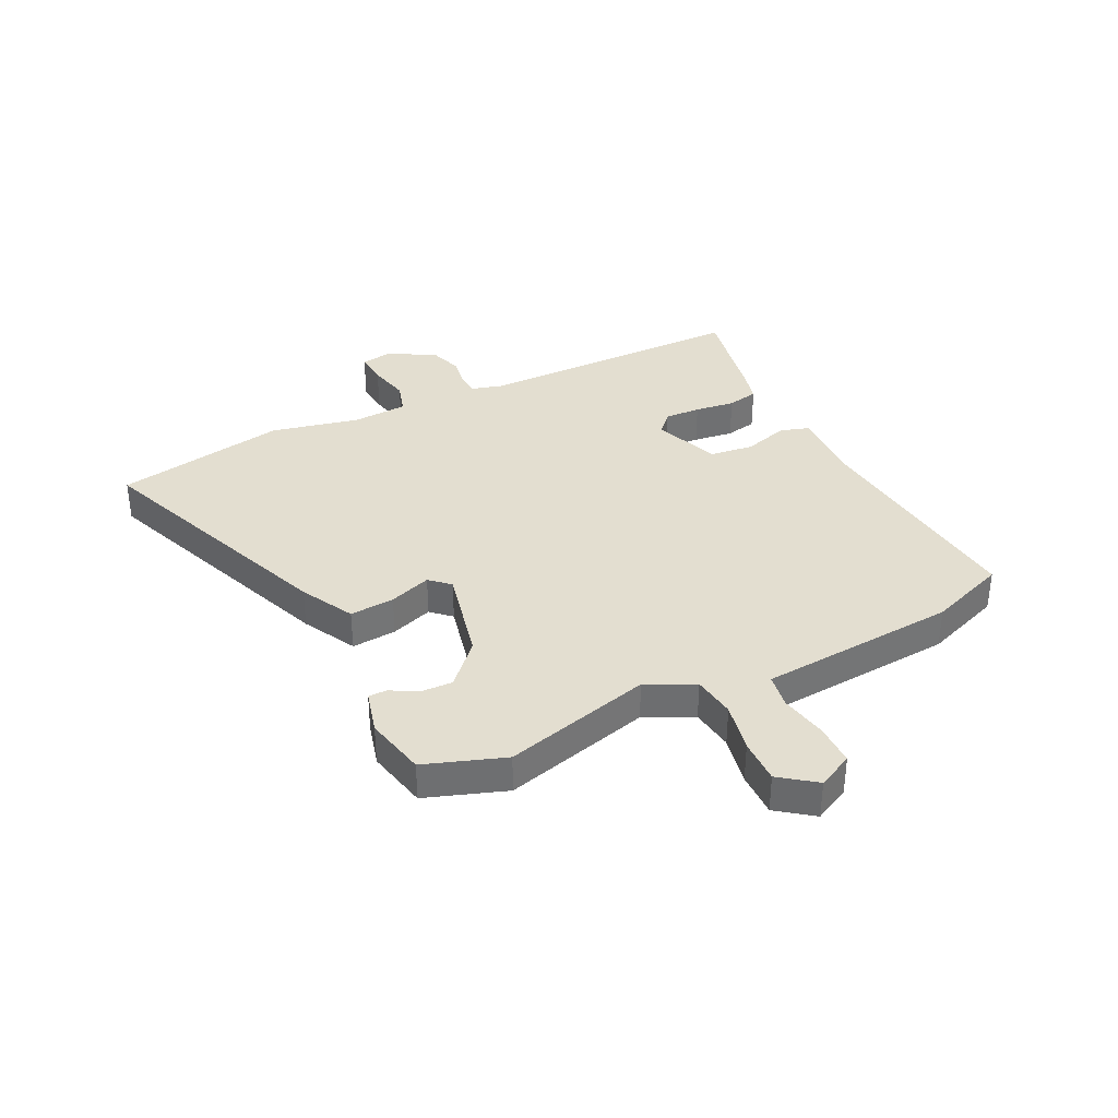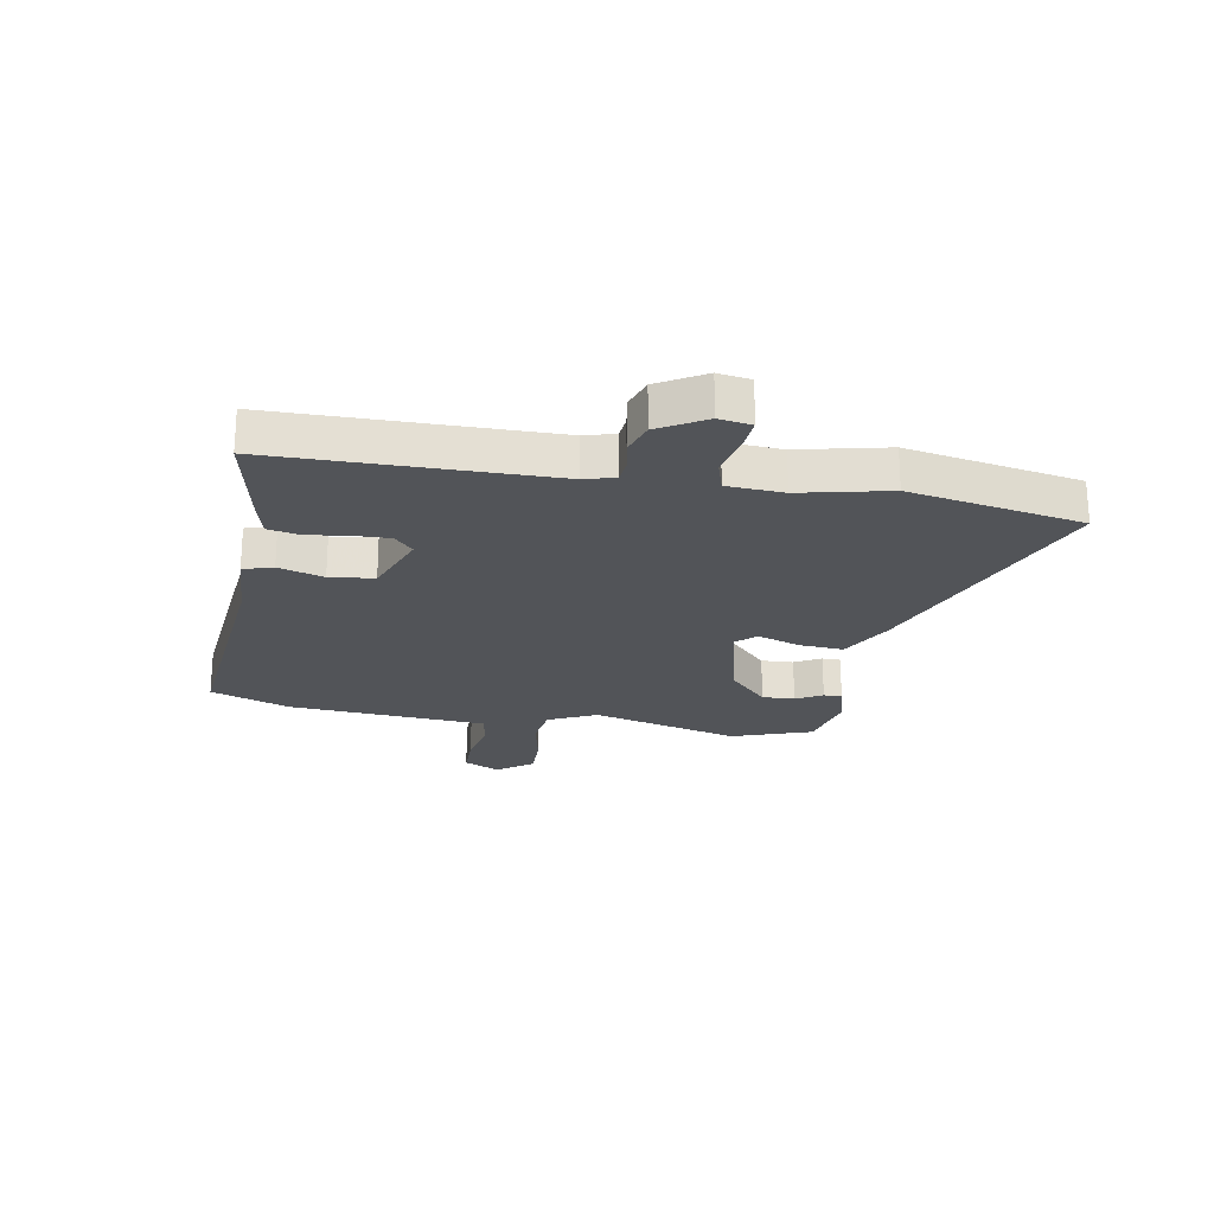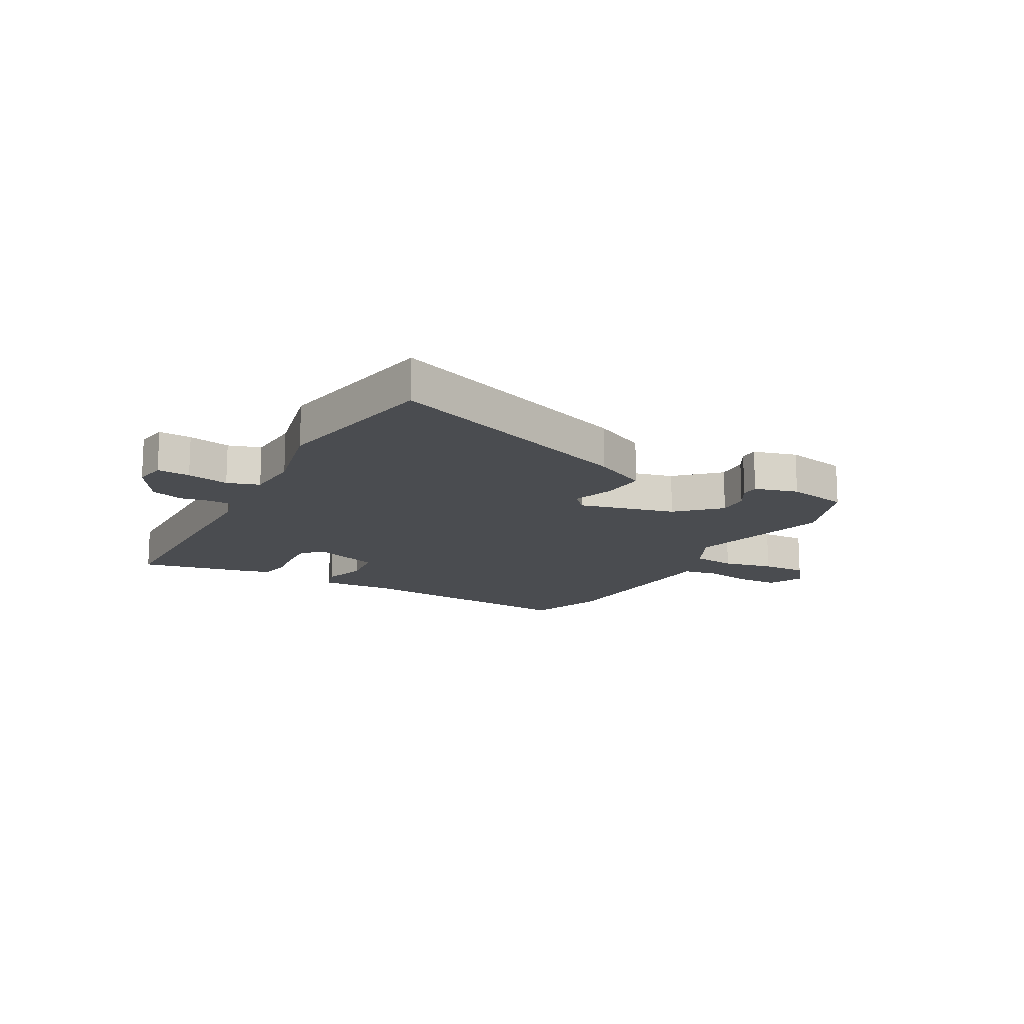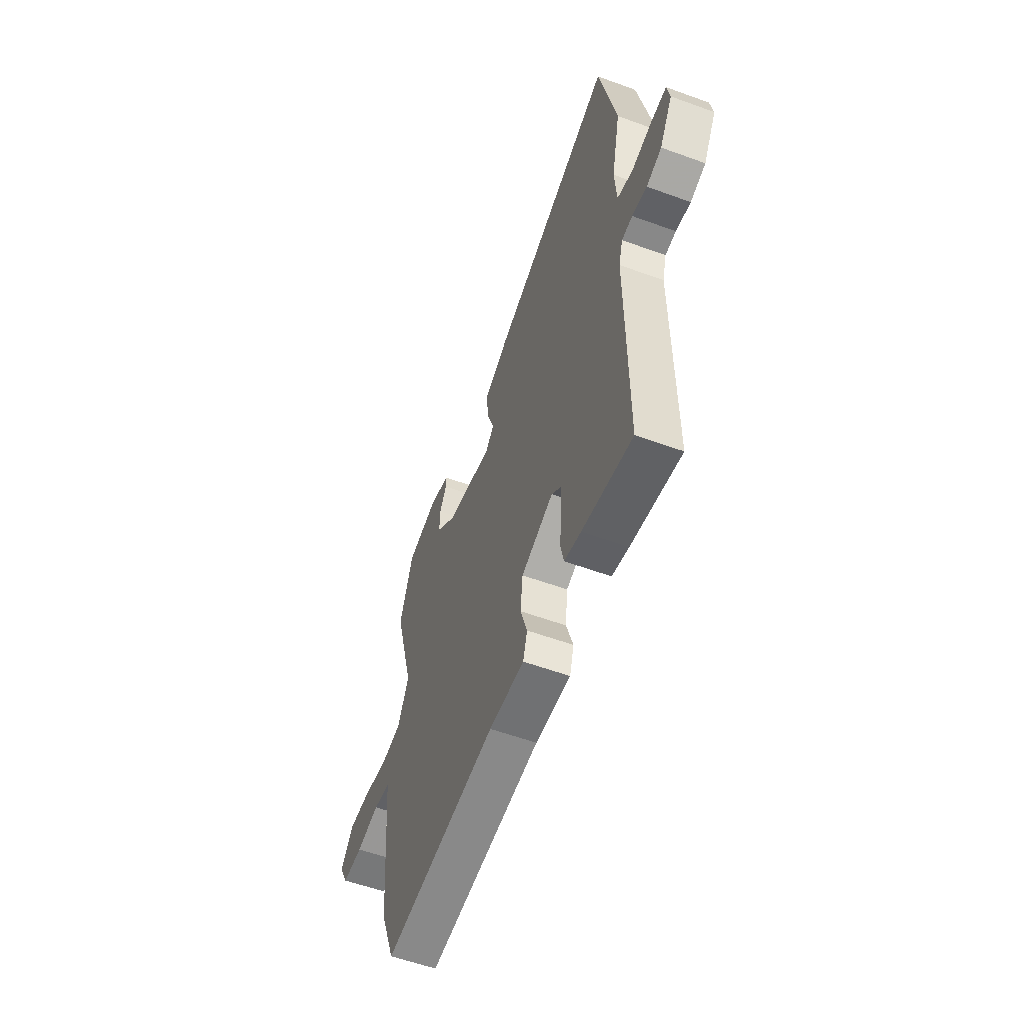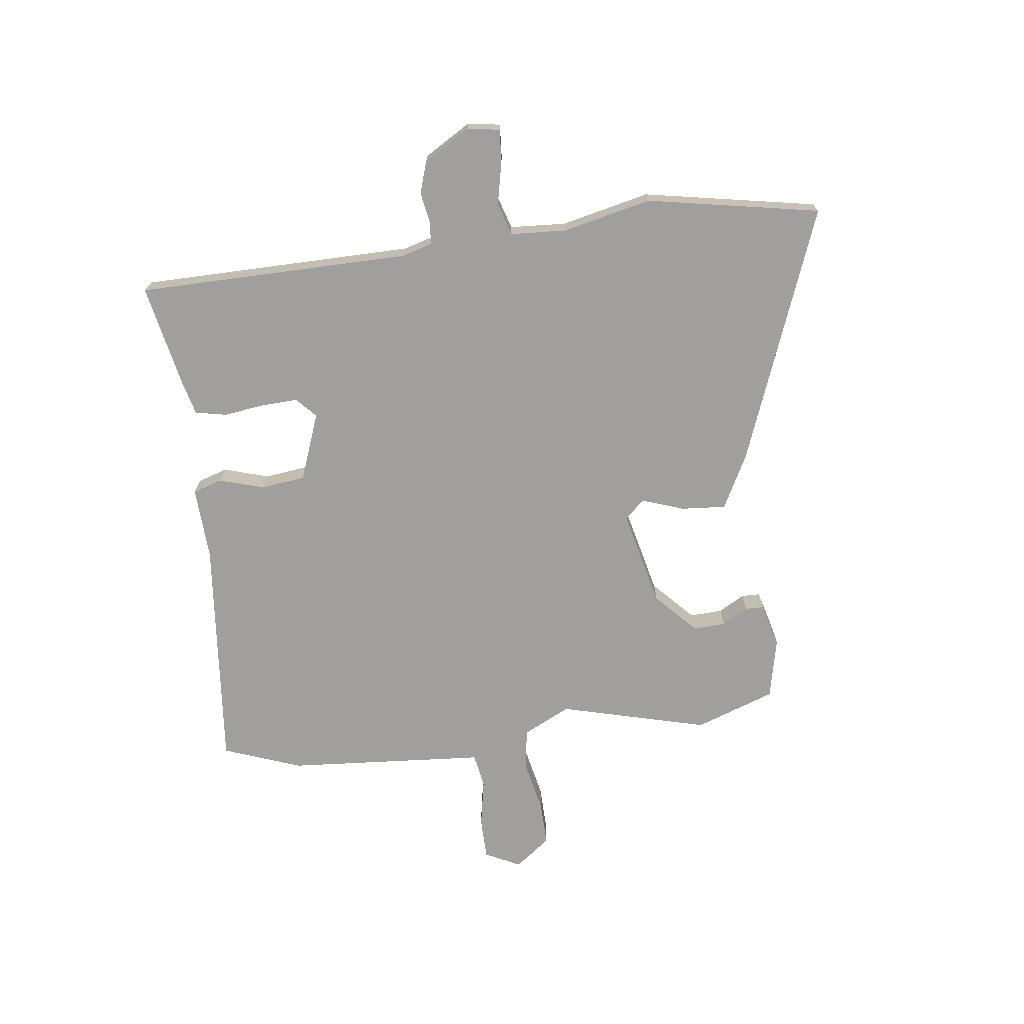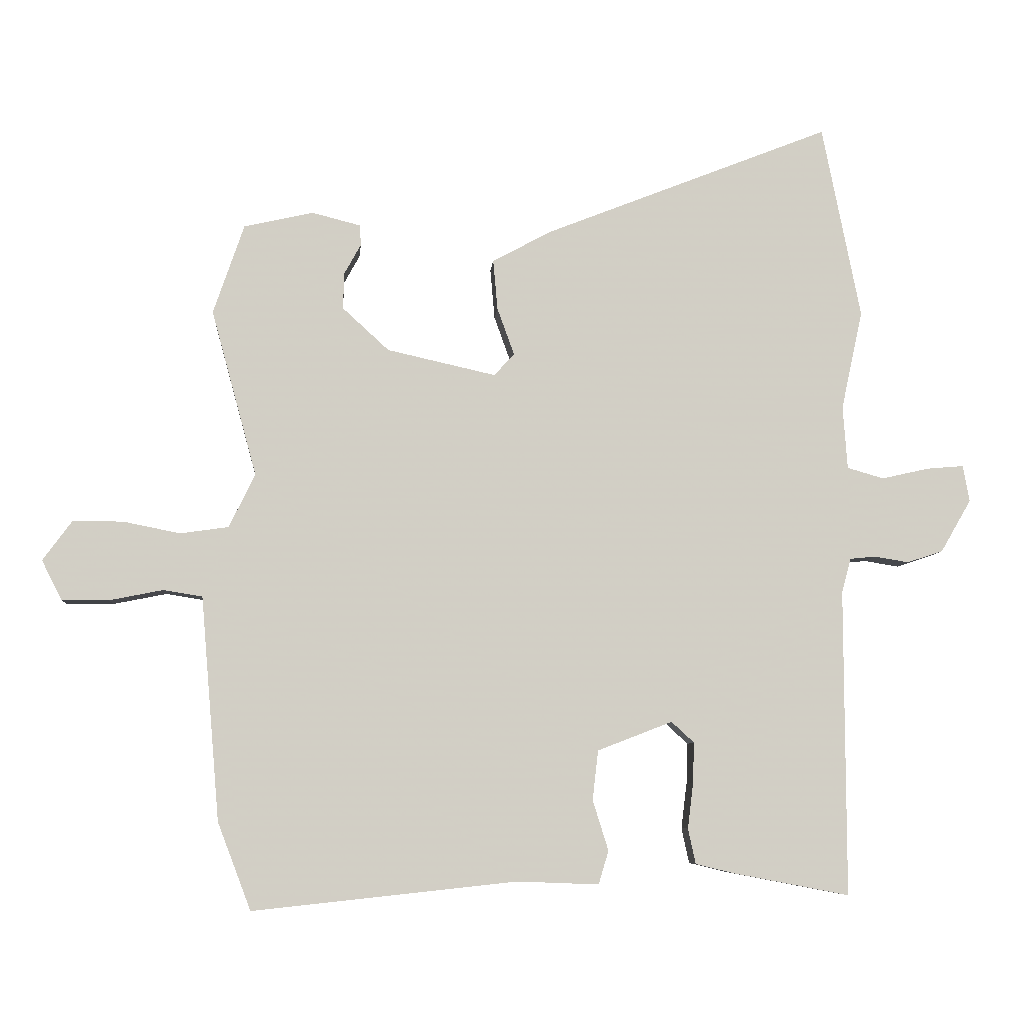
<metadata>
{"format":"obj","ext":"obj","renderer":"f3d","projection":"perspective","resolution":1024,"background":"white","views":[{"elev":35.8,"azim":64.2,"up":"+Y"},{"elev":-22.9,"azim":-99.6,"up":"+Y"},{"elev":-14.9,"azim":-27.8,"up":"+Y"},{"elev":-57.3,"azim":-110.8,"up":"+Z"},{"elev":-71.3,"azim":-82.2,"up":"+Y"},{"elev":-7.2,"azim":175.6,"up":"+Z"}]}
</metadata>
<code>
v 0.494 0.07 0.518
v 0.543 0.07 0.375
v 0.471 0.07 0.111
v 0.512 0.07 0.025
v 0.589 0.07 0.014
v 0.679 0.07 0.032
v 0.759 0.07 0.033
v 0.806 0.07 -0.031
v 0.774 0.07 -0.094
v 0.699 0.07 -0.094
v 0.614 0.07 -0.077
v 0.552 0.07 -0.087
v 0.545 0.07 -0.171
v 0.522 0.07 -0.443
v 0.469 0.07 -0.582
v 0.049 0.07 -0.537
v -0.081 0.07 -0.542
v -0.097 0.07 -0.489
v -0.072 0.07 -0.409
v -0.081 0.07 -0.33
v -0.2 0.07 -0.284
v -0.236 0.07 -0.317
v -0.234 0.07 -0.382
v -0.225 0.07 -0.454
v -0.237 0.07 -0.51
v -0.299 0.07 -0.525
v -0.483 0.07 -0.56
v -0.482 0.07 -0.072
v -0.497 0.07 -0.018
v -0.537 0.07 -0.014
v -0.592 0.07 -0.023
v -0.649 0.07 -0.004
v -0.697 0.07 0.079
v -0.687 0.07 0.137
v -0.628 0.07 0.132
v -0.553 0.07 0.115
v -0.495 0.07 0.132
v -0.488 0.07 0.232
v -0.522 0.07 0.39
v -0.461 0.07 0.698
v -0.007 0.07 0.519
v 0.088 0.07 0.468
v 0.081 0.07 0.388
v 0.054 0.07 0.313
v 0.086 0.07 0.278
v 0.259 0.07 0.317
v 0.333 0.07 0.385
v 0.331 0.07 0.443
v 0.305 0.07 0.49
v 0.306 0.07 0.523
v 0.384 0.07 0.543
v 0.494 0 0.518
v 0.543 0 0.375
v 0.471 0 0.111
v 0.512 0 0.025
v 0.589 0 0.014
v 0.679 0 0.032
v 0.759 0 0.033
v 0.806 0 -0.031
v 0.774 0 -0.094
v 0.699 0 -0.094
v 0.614 0 -0.077
v 0.552 0 -0.087
v 0.545 0 -0.171
v 0.522 0 -0.443
v 0.469 0 -0.582
v 0.049 0 -0.537
v -0.081 0 -0.542
v -0.097 0 -0.489
v -0.072 0 -0.409
v -0.081 0 -0.33
v -0.2 0 -0.284
v -0.236 0 -0.317
v -0.234 0 -0.382
v -0.225 0 -0.454
v -0.237 0 -0.51
v -0.299 0 -0.525
v -0.483 0 -0.56
v -0.482 0 -0.072
v -0.497 0 -0.018
v -0.537 0 -0.014
v -0.592 0 -0.023
v -0.649 0 -0.004
v -0.697 0 0.079
v -0.687 0 0.137
v -0.628 0 0.132
v -0.553 0 0.115
v -0.495 0 0.132
v -0.488 0 0.232
v -0.522 0 0.39
v -0.461 0 0.698
v -0.007 0 0.519
v 0.088 0 0.468
v 0.081 0 0.388
v 0.054 0 0.313
v 0.086 0 0.278
v 0.259 0 0.317
v 0.333 0 0.385
v 0.331 0 0.443
v 0.305 0 0.49
v 0.306 0 0.523
v 0.384 0 0.543
f 48 49 50 51
f 47 48 51 1
f 46 47 1 2
f 45 46 2 3
f 41 42 43 44
f 39 40 41 44
f 38 39 44 45
f 37 38 45 3
f 33 34 35 36
f 31 32 33 36
f 30 31 36 37
f 29 30 37 3
f 25 26 27 28
f 23 24 25 28
f 22 23 28 29
f 21 22 29
f 20 21 29 3
f 16 17 18 19
f 12 13 14 15
f 12 15 16 19
f 8 9 10 11
f 8 11 12
f 5 6 7 8
f 4 5 8 12
f 12 19 20
f 3 4 12 20
f 102 101 100 99
f 52 102 99 98
f 53 52 98 97
f 54 53 97 96
f 95 94 93 92
f 95 92 91 90
f 96 95 90 89
f 54 96 89 88
f 87 86 85 84
f 87 84 83 82
f 88 87 82 81
f 54 88 81 80
f 79 78 77 76
f 79 76 75 74
f 80 79 74 73
f 80 73 72
f 54 80 72 71
f 70 69 68 67
f 66 65 64 63
f 70 67 66 63
f 62 61 60 59
f 63 62 59
f 59 58 57 56
f 63 59 56 55
f 71 70 63
f 71 63 55 54
f 1 52 53 2
f 2 53 54 3
f 3 54 55 4
f 4 55 56 5
f 5 56 57 6
f 6 57 58 7
f 7 58 59 8
f 8 59 60 9
f 9 60 61 10
f 10 61 62 11
f 11 62 63 12
f 12 63 64 13
f 13 64 65 14
f 14 65 66 15
f 15 66 67 16
f 16 67 68 17
f 17 68 69 18
f 18 69 70 19
f 19 70 71 20
f 20 71 72 21
f 21 72 73 22
f 22 73 74 23
f 23 74 75 24
f 24 75 76 25
f 25 76 77 26
f 26 77 78 27
f 27 78 79 28
f 28 79 80 29
f 29 80 81 30
f 30 81 82 31
f 31 82 83 32
f 32 83 84 33
f 33 84 85 34
f 34 85 86 35
f 35 86 87 36
f 36 87 88 37
f 37 88 89 38
f 38 89 90 39
f 39 90 91 40
f 40 91 92 41
f 41 92 93 42
f 42 93 94 43
f 43 94 95 44
f 44 95 96 45
f 45 96 97 46
f 46 97 98 47
f 47 98 99 48
f 48 99 100 49
f 49 100 101 50
f 50 101 102 51
f 51 102 52 1

</code>
